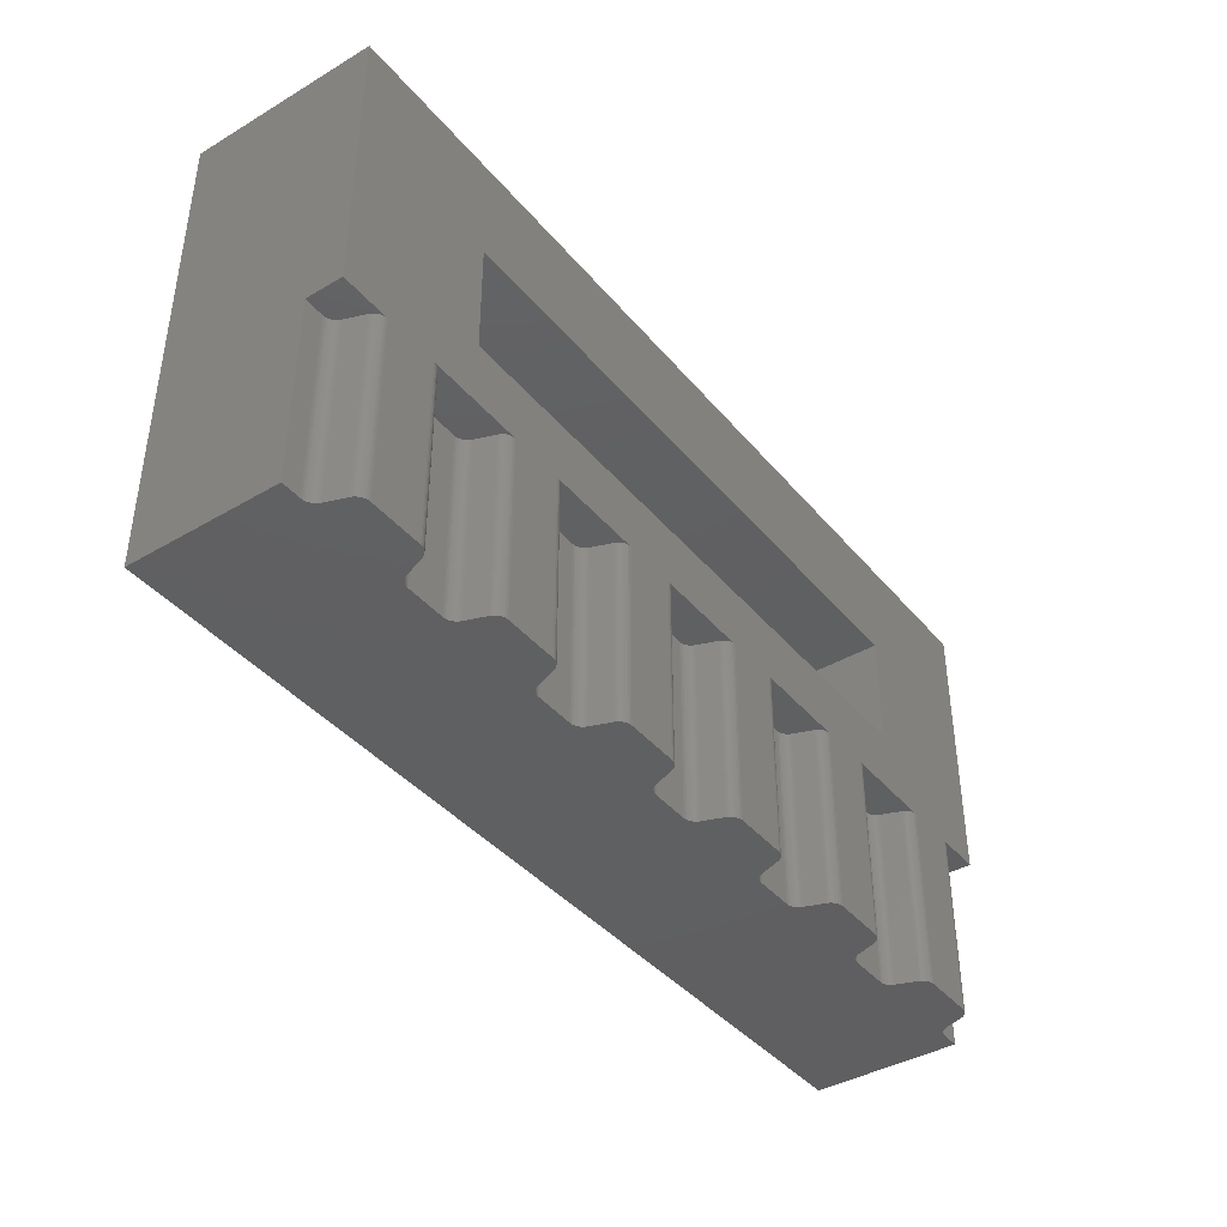
<metadata>
{"format":"stl","ext":"stl","renderer":"f3d","projection":"perspective","resolution":1024,"background":"white","views":[{"elev":-40.5,"azim":-54.2,"up":"+Z"}]}
</metadata>
<code>
# stl→obj: 452 verts, 904 faces
v 0 0 6
v 0 0 15
v 0 1.19 6
v 0 6 15
v 0 6 0
v 0 1.19 0
v 25 0 8
v 6.632 0 6
v 8.368 0 6
v 3.368 0 6
v 11.63 0 6
v 1.632 0 6
v 25 0 11.6
v 30 0 15
v 18.37 0 6
v 21.63 0 6
v 13.37 0 6
v 16.63 0 6
v 26.63 0 6
v 28.37 0 6
v 30 0 6
v 5 0 11.6
v 23.37 0 6
v 5 0 8
v 0.625 1.19 6
v 0.689 1.185 6
v 0.75 1.171 6
v 0.807 1.147 6
v 0.86 1.116 6
v 0.908 1.077 6
v 0.949 1.031 6
v 0.984 0.978 6
v 1.01 0.92 6
v 1.247 0.27 6
v 1.273 0.212 6
v 1.308 0.16 6
v 1.349 0.113 6
v 1.397 0.074 6
v 1.45 0.043 6
v 1.508 0.019 6
v 1.569 0.005 6
v 0.625 1.19 0
v 30 6 0
v 29.38 1.19 0
v 30 1.19 0
v 4.375 1.19 0
v 26.35 0.113 0
v 28.49 0.019 0
v 28.43 0.005 0
v 20.91 1.077 0
v 24.05 1.031 0
v 20.95 1.031 0
v 20.98 0.978 0
v 23.99 0.92 0
v 21.01 0.92 0
v 26.01 0.92 0
v 28.73 0.212 0
v 26.25 0.27 0
v 28.69 0.16 0
v 26.27 0.212 0
v 28.6 0.074 0
v 26.31 0.16 0
v 28.55 0.043 0
v 28.37 0 0
v 26.63 0 0
v 26.57 0.005 0
v 26.51 0.019 0
v 26.45 0.043 0
v 26.4 0.074 0
v 28.65 0.113 0
v 28.99 0.92 0
v 28.75 0.27 0
v 29.02 0.978 0
v 25.98 0.978 0
v 24.02 0.978 0
v 29.05 1.031 0
v 25.95 1.031 0
v 29.09 1.077 0
v 25.91 1.077 0
v 29.14 1.116 0
v 25.86 1.116 0
v 29.19 1.147 0
v 25.81 1.147 0
v 29.25 1.171 0
v 25.75 1.171 0
v 29.31 1.185 0
v 25.69 1.185 0
v 25.62 1.19 0
v 24.38 1.19 0
v 23.69 0.16 0
v 21.25 0.27 0
v 23.73 0.212 0
v 23.65 0.113 0
v 21.27 0.212 0
v 23.6 0.074 0
v 21.31 0.16 0
v 23.55 0.043 0
v 23.49 0.019 0
v 21.35 0.113 0
v 16.31 0.16 0
v 18.43 0.005 0
v 18.37 0 0
v 23.37 0 0
v 21.63 0 0
v 21.57 0.005 0
v 16.35 0.113 0
v 21.51 0.019 0
v 21.45 0.043 0
v 0.75 1.171 0
v 4.092 1.077 0
v 4.051 1.031 0
v 21.4 0.074 0
v 23.43 0.005 0
v 10.95 1.031 0
v 14.02 0.978 0
v 13.99 0.92 0
v 14.09 1.077 0
v 10.86 1.116 0
v 14.14 1.116 0
v 15.91 1.077 0
v 19.05 1.031 0
v 15.95 1.031 0
v 15.75 1.171 0
v 19.19 1.147 0
v 15.81 1.147 0
v 19.25 1.171 0
v 15.62 1.19 0
v 19.31 1.185 0
v 15.69 1.185 0
v 19.38 1.19 0
v 20.62 1.19 0
v 9.251 1.171 0
v 5.689 1.185 0
v 9.312 1.185 0
v 23.75 0.27 0
v 20.75 1.171 0
v 24.19 1.147 0
v 20.81 1.147 0
v 4.14 1.116 0
v 5.75 1.171 0
v 9.193 1.147 0
v 9.14 1.116 0
v 19.02 0.978 0
v 18.99 0.92 0
v 18.49 0.019 0
v 16.01 0.92 0
v 18.75 0.27 0
v 18.73 0.212 0
v 18.69 0.16 0
v 16.25 0.27 0
v 18.65 0.113 0
v 18.6 0.074 0
v 16.27 0.212 0
v 18.55 0.043 0
v 1.01 0.92 0
v 3.55 0.043 0
v 3.492 0.019 0
v 16.63 0 0
v 16.57 0.005 0
v 11.27 0.212 0
v 13.37 0 0
v 11.31 0.16 0
v 16.51 0.019 0
v 16.45 0.043 0
v 16.4 0.074 0
v 6.01 0.92 0
v 8.492 0.019 0
v 8.431 0.005 0
v 8.99 0.92 0
v 5.949 1.031 0
v 9.017 0.978 0
v 3.753 0.27 0
v 0.984 0.978 0
v 0.949 1.031 0
v 15.86 1.116 0
v 19.09 1.077 0
v 10.69 1.185 0
v 14.25 1.171 0
v 10.75 1.171 0
v 5.625 1.19 0
v 9.375 1.19 0
v 4.312 1.185 0
v 14.38 1.19 0
v 10.62 1.19 0
v 14.31 1.185 0
v 20.69 1.185 0
v 24.25 1.171 0
v 19.14 1.116 0
v 5.908 1.077 0
v 9.051 1.031 0
v 10.91 1.077 0
v 14.05 1.031 0
v 11.51 0.019 0
v 11.63 0 0
v 11.57 0.005 0
v 11.01 0.92 0
v 13.75 0.27 0
v 13.73 0.212 0
v 13.69 0.16 0
v 11.25 0.27 0
v 13.6 0.074 0
v 13.55 0.043 0
v 13.49 0.019 0
v 13.43 0.005 0
v 8.692 0.16 0
v 8.651 0.113 0
v 11.45 0.043 0
v 8.603 0.074 0
v 11.4 0.074 0
v 8.55 0.043 0
v 11.35 0.113 0
v 8.368 0 0
v 6.247 0.27 0
v 13.65 0.113 0
v 10.98 0.978 0
v 8.753 0.27 0
v 5.984 0.978 0
v 15.98 0.978 0
v 5.86 1.116 0
v 9.092 1.077 0
v 10.81 1.147 0
v 24.09 1.077 0
v 20.86 1.116 0
v 24.14 1.116 0
v 24.31 1.185 0
v 5.807 1.147 0
v 0.689 1.185 0
v 4.193 1.147 0
v 0.908 1.077 0
v 6.45 0.043 0
v 6.632 0 0
v 6.508 0.019 0
v 0.86 1.116 0
v 3.99 0.92 0
v 8.727 0.212 0
v 3.603 0.074 0
v 6.569 0.005 0
v 3.431 0.005 0
v 6.397 0.074 0
v 3.368 0 0
v 6.349 0.113 0
v 1.632 0 0
v 6.308 0.16 0
v 6.273 0.212 0
v 0.807 1.147 0
v 4.017 0.978 0
v 3.727 0.212 0
v 3.692 0.16 0
v 3.651 0.113 0
v 1.247 0.27 0
v 1.569 0.005 0
v 1.273 0.212 0
v 1.508 0.019 0
v 1.308 0.16 0
v 1.45 0.043 0
v 1.397 0.074 0
v 1.349 0.113 0
v 4.251 1.171 0
v 14.19 1.147 0
v 25 6 8
v 5 6 8
v 25 6 11.6
v 30 6 15
v 5 6 11.6
v 30 1.19 6
v 28.49 0.019 6
v 28.43 0.005 6
v 28.55 0.043 6
v 28.6 0.074 6
v 28.65 0.113 6
v 28.69 0.16 6
v 29.19 1.147 6
v 28.73 0.212 6
v 29.14 1.116 6
v 29.05 1.031 6
v 28.75 0.27 6
v 29.02 0.978 6
v 28.99 0.92 6
v 29.09 1.077 6
v 29.25 1.171 6
v 29.31 1.185 6
v 29.38 1.19 6
v 25.69 1.185 6
v 23.55 0.043 6
v 25.62 1.19 6
v 23.6 0.074 6
v 23.65 0.113 6
v 23.69 0.16 6
v 24.19 1.147 6
v 23.73 0.212 6
v 24.14 1.116 6
v 24.05 1.031 6
v 23.75 0.27 6
v 24.02 0.978 6
v 23.99 0.92 6
v 24.09 1.077 6
v 24.25 1.171 6
v 24.31 1.185 6
v 24.38 1.19 6
v 25.75 1.171 6
v 25.81 1.147 6
v 25.86 1.116 6
v 25.91 1.077 6
v 25.95 1.031 6
v 23.49 0.019 6
v 25.98 0.978 6
v 26.01 0.92 6
v 26.25 0.27 6
v 23.43 0.005 6
v 26.27 0.212 6
v 26.31 0.16 6
v 26.35 0.113 6
v 26.4 0.074 6
v 26.45 0.043 6
v 26.51 0.019 6
v 26.57 0.005 6
v 20.69 1.185 6
v 18.55 0.043 6
v 20.62 1.19 6
v 18.6 0.074 6
v 18.65 0.113 6
v 18.69 0.16 6
v 19.19 1.147 6
v 18.73 0.212 6
v 19.14 1.116 6
v 19.05 1.031 6
v 18.75 0.27 6
v 19.02 0.978 6
v 18.99 0.92 6
v 19.09 1.077 6
v 19.25 1.171 6
v 19.31 1.185 6
v 19.38 1.19 6
v 20.75 1.171 6
v 20.81 1.147 6
v 20.86 1.116 6
v 20.91 1.077 6
v 20.95 1.031 6
v 18.49 0.019 6
v 20.98 0.978 6
v 21.01 0.92 6
v 21.25 0.27 6
v 18.43 0.005 6
v 21.27 0.212 6
v 21.31 0.16 6
v 21.35 0.113 6
v 21.4 0.074 6
v 21.45 0.043 6
v 21.51 0.019 6
v 21.57 0.005 6
v 15.69 1.185 6
v 13.55 0.043 6
v 15.62 1.19 6
v 13.6 0.074 6
v 13.65 0.113 6
v 13.69 0.16 6
v 14.19 1.147 6
v 13.73 0.212 6
v 14.14 1.116 6
v 14.05 1.031 6
v 13.75 0.27 6
v 14.02 0.978 6
v 13.99 0.92 6
v 14.09 1.077 6
v 14.25 1.171 6
v 14.31 1.185 6
v 14.38 1.19 6
v 15.75 1.171 6
v 15.81 1.147 6
v 15.86 1.116 6
v 15.91 1.077 6
v 15.95 1.031 6
v 13.49 0.019 6
v 15.98 0.978 6
v 16.01 0.92 6
v 16.25 0.27 6
v 13.43 0.005 6
v 16.27 0.212 6
v 16.31 0.16 6
v 16.35 0.113 6
v 16.4 0.074 6
v 16.45 0.043 6
v 16.51 0.019 6
v 16.57 0.005 6
v 10.69 1.185 6
v 8.55 0.043 6
v 10.62 1.19 6
v 8.603 0.074 6
v 8.651 0.113 6
v 8.692 0.16 6
v 9.193 1.147 6
v 8.727 0.212 6
v 9.14 1.116 6
v 9.051 1.031 6
v 8.753 0.27 6
v 9.017 0.978 6
v 8.99 0.92 6
v 9.092 1.077 6
v 9.251 1.171 6
v 9.312 1.185 6
v 9.375 1.19 6
v 10.75 1.171 6
v 10.81 1.147 6
v 10.86 1.116 6
v 10.91 1.077 6
v 10.95 1.031 6
v 8.492 0.019 6
v 10.98 0.978 6
v 11.01 0.92 6
v 11.25 0.27 6
v 8.431 0.005 6
v 11.27 0.212 6
v 11.31 0.16 6
v 11.35 0.113 6
v 11.4 0.074 6
v 11.45 0.043 6
v 11.51 0.019 6
v 11.57 0.005 6
v 5.689 1.185 6
v 3.55 0.043 6
v 5.625 1.19 6
v 3.603 0.074 6
v 3.651 0.113 6
v 3.692 0.16 6
v 4.193 1.147 6
v 3.727 0.212 6
v 4.14 1.116 6
v 4.051 1.031 6
v 3.753 0.27 6
v 4.017 0.978 6
v 3.99 0.92 6
v 4.092 1.077 6
v 4.251 1.171 6
v 4.312 1.185 6
v 4.375 1.19 6
v 5.75 1.171 6
v 5.807 1.147 6
v 5.86 1.116 6
v 5.908 1.077 6
v 5.949 1.031 6
v 3.492 0.019 6
v 5.984 0.978 6
v 6.01 0.92 6
v 6.247 0.27 6
v 3.431 0.005 6
v 6.273 0.212 6
v 6.308 0.16 6
v 6.349 0.113 6
v 6.397 0.074 6
v 6.45 0.043 6
v 6.508 0.019 6
v 6.569 0.005 6
f 1 2 3
f 3 2 4
f 3 4 5
f 3 5 6
f 7 8 9
f 7 10 8
f 7 9 11
f 7 12 10
f 13 7 14
f 7 15 16
f 7 11 17
f 7 17 18
f 7 18 15
f 7 19 14
f 19 20 14
f 20 21 14
f 1 12 2
f 2 22 14
f 2 12 22
f 7 16 23
f 23 19 7
f 7 24 12
f 22 12 24
f 22 13 14
f 25 26 3
f 3 26 27
f 3 27 28
f 3 28 29
f 3 29 30
f 3 30 31
f 3 31 32
f 3 32 33
f 3 33 34
f 3 34 35
f 35 36 3
f 36 37 3
f 37 38 3
f 38 1 3
f 39 1 38
f 40 1 39
f 41 12 1
f 41 1 40
f 42 25 3
f 6 42 3
f 6 5 42
f 42 5 43
f 44 43 45
f 42 43 46
f 47 48 49
f 50 51 52
f 53 54 55
f 56 57 58
f 58 59 60
f 60 61 62
f 62 63 47
f 64 65 66
f 64 66 67
f 64 67 68
f 64 68 69
f 63 48 47
f 61 63 62
f 59 70 60
f 57 59 58
f 71 72 56
f 73 71 74
f 52 75 53
f 76 73 77
f 78 76 79
f 80 78 81
f 82 80 83
f 84 82 85
f 86 84 87
f 47 49 64
f 44 86 88
f 44 88 43
f 88 89 43
f 88 86 87
f 47 64 69
f 87 84 85
f 85 82 83
f 83 80 81
f 81 78 79
f 79 76 77
f 77 73 74
f 74 71 56
f 90 91 92
f 55 92 91
f 91 90 93
f 94 95 96
f 96 97 98
f 96 98 99
f 100 101 102
f 103 104 105
f 100 102 106
f 103 105 107
f 103 107 108
f 109 110 111
f 103 108 112
f 98 113 99
f 95 97 96
f 91 93 94
f 93 95 94
f 114 115 116
f 117 118 119
f 120 121 122
f 75 52 51
f 123 124 125
f 124 123 126
f 127 128 129
f 128 127 130
f 89 131 43
f 131 130 43
f 132 133 134
f 55 135 92
f 129 126 123
f 136 137 138
f 110 109 139
f 140 141 142
f 122 143 144
f 100 145 101
f 146 147 148
f 146 148 149
f 150 151 152
f 153 154 100
f 155 156 157
f 102 158 159
f 160 161 162
f 102 159 163
f 102 163 164
f 102 164 165
f 166 167 168
f 102 165 106
f 154 145 100
f 150 152 153
f 152 154 153
f 146 149 150
f 149 151 150
f 169 170 171
f 172 173 174
f 143 122 121
f 175 176 120
f 177 178 179
f 180 134 133
f 134 180 181
f 130 127 43
f 182 42 46
f 127 183 43
f 184 185 177
f 186 187 136
f 176 175 188
f 171 189 190
f 191 192 115
f 193 194 195
f 196 197 198
f 196 198 199
f 200 201 202
f 200 202 160
f 160 203 204
f 160 204 161
f 161 194 193
f 166 205 206
f 161 193 207
f 166 206 208
f 161 207 209
f 166 208 210
f 161 209 211
f 166 210 167
f 161 211 162
f 166 212 213
f 202 203 160
f 166 168 212
f 214 201 200
f 191 115 114
f 116 196 215
f 216 166 217
f 118 117 192
f 122 144 218
f 190 219 220
f 221 119 118
f 222 223 224
f 188 125 124
f 131 225 186
f 183 184 43
f 185 184 183
f 184 181 43
f 187 186 225
f 226 142 220
f 54 53 75
f 118 192 191
f 219 190 189
f 227 228 139
f 172 174 229
f 230 231 232
f 172 233 234
f 166 216 235
f 155 236 156
f 231 237 232
f 166 235 205
f 212 231 230
f 155 157 238
f 212 230 239
f 155 238 240
f 212 239 241
f 155 240 242
f 212 241 243
f 212 243 244
f 212 244 213
f 99 113 103
f 99 103 112
f 56 72 57
f 172 229 233
f 218 144 146
f 181 180 43
f 225 131 89
f 180 46 43
f 223 222 50
f 114 116 215
f 226 220 219
f 189 171 170
f 227 139 109
f 60 70 61
f 234 245 246
f 216 217 169
f 245 234 233
f 173 172 247
f 173 247 155
f 155 248 249
f 250 251 252
f 252 253 254
f 255 256 257
f 253 255 254
f 251 253 252
f 155 249 236
f 242 251 250
f 247 248 155
f 109 246 245
f 254 255 257
f 155 242 250
f 196 214 200
f 196 199 214
f 109 111 246
f 126 129 128
f 147 146 144
f 228 42 258
f 197 196 116
f 258 42 182
f 170 169 217
f 135 55 54
f 259 179 178
f 178 177 185
f 141 140 132
f 137 136 187
f 133 132 140
f 224 138 137
f 228 227 42
f 125 188 175
f 179 259 221
f 138 224 223
f 119 221 259
f 51 50 222
f 140 142 226
f 121 120 176
f 260 43 261
f 262 4 263
f 5 4 264
f 5 264 261
f 5 261 43
f 43 260 263
f 260 262 263
f 264 4 262
f 4 2 14
f 263 4 14
f 240 10 12
f 242 240 12
f 242 12 41
f 251 242 41
f 14 21 265
f 43 14 265
f 45 43 265
f 43 263 14
f 266 21 267
f 21 20 267
f 266 268 21
f 21 269 265
f 269 270 265
f 270 271 265
f 272 273 274
f 275 276 277
f 276 278 277
f 279 276 275
f 274 276 279
f 273 276 274
f 280 273 272
f 281 273 280
f 282 273 281
f 265 273 282
f 271 273 265
f 268 269 21
f 49 267 20
f 64 49 20
f 64 20 19
f 65 64 19
f 283 284 285
f 284 286 285
f 286 287 285
f 287 288 285
f 289 290 291
f 292 293 294
f 293 295 294
f 296 293 292
f 291 293 296
f 290 293 291
f 297 290 289
f 298 290 297
f 299 290 298
f 285 290 299
f 288 290 285
f 300 284 283
f 301 284 300
f 302 284 301
f 303 284 302
f 304 284 303
f 305 284 304
f 305 304 306
f 305 306 307
f 305 307 308
f 305 308 309
f 308 310 309
f 310 311 309
f 311 312 309
f 312 313 309
f 313 314 309
f 314 315 309
f 315 316 309
f 316 19 309
f 19 23 309
f 65 19 316
f 66 65 316
f 113 309 23
f 103 113 23
f 103 23 16
f 104 103 16
f 317 318 319
f 318 320 319
f 320 321 319
f 321 322 319
f 323 324 325
f 326 327 328
f 327 329 328
f 330 327 326
f 325 327 330
f 324 327 325
f 331 324 323
f 332 324 331
f 333 324 332
f 319 324 333
f 322 324 319
f 334 318 317
f 335 318 334
f 336 318 335
f 337 318 336
f 338 318 337
f 339 318 338
f 339 338 340
f 339 340 341
f 339 341 342
f 339 342 343
f 342 344 343
f 344 345 343
f 345 346 343
f 346 347 343
f 347 348 343
f 348 349 343
f 349 350 343
f 350 16 343
f 16 15 343
f 104 16 350
f 105 104 350
f 101 343 15
f 102 101 15
f 102 15 18
f 158 102 18
f 351 352 353
f 352 354 353
f 354 355 353
f 355 356 353
f 357 358 359
f 360 361 362
f 361 363 362
f 364 361 360
f 359 361 364
f 358 361 359
f 365 358 357
f 366 358 365
f 367 358 366
f 353 358 367
f 356 358 353
f 368 352 351
f 369 352 368
f 370 352 369
f 371 352 370
f 372 352 371
f 373 352 372
f 373 372 374
f 373 374 375
f 373 375 376
f 373 376 377
f 376 378 377
f 378 379 377
f 379 380 377
f 380 381 377
f 381 382 377
f 382 383 377
f 383 384 377
f 384 18 377
f 18 17 377
f 158 18 384
f 159 158 384
f 204 377 17
f 161 204 17
f 161 17 11
f 194 161 11
f 385 386 387
f 386 388 387
f 388 389 387
f 389 390 387
f 391 392 393
f 394 395 396
f 395 397 396
f 398 395 394
f 393 395 398
f 392 395 393
f 399 392 391
f 400 392 399
f 401 392 400
f 387 392 401
f 390 392 387
f 402 386 385
f 403 386 402
f 404 386 403
f 405 386 404
f 406 386 405
f 407 386 406
f 407 406 408
f 407 408 409
f 407 409 410
f 407 410 411
f 410 412 411
f 412 413 411
f 413 414 411
f 414 415 411
f 415 416 411
f 416 417 411
f 417 418 411
f 418 11 411
f 11 9 411
f 194 11 418
f 195 194 418
f 168 411 9
f 212 168 9
f 212 9 8
f 231 212 8
f 419 420 421
f 420 422 421
f 422 423 421
f 423 424 421
f 425 426 427
f 428 429 430
f 429 431 430
f 432 429 428
f 427 429 432
f 426 429 427
f 433 426 425
f 434 426 433
f 435 426 434
f 421 426 435
f 424 426 421
f 436 420 419
f 437 420 436
f 438 420 437
f 439 420 438
f 440 420 439
f 441 420 440
f 441 440 442
f 441 442 443
f 441 443 444
f 441 444 445
f 444 446 445
f 446 447 445
f 447 448 445
f 448 449 445
f 449 450 445
f 450 451 445
f 451 452 445
f 452 8 445
f 8 10 445
f 231 8 452
f 237 231 452
f 238 445 10
f 240 238 10
f 262 13 264
f 264 13 22
f 261 264 22
f 24 261 22
f 7 260 261
f 24 7 261
f 262 260 13
f 13 260 7
f 251 41 40
f 253 251 40
f 253 40 39
f 255 253 39
f 255 39 38
f 256 255 38
f 256 38 37
f 257 256 37
f 37 36 257
f 257 36 254
f 36 35 254
f 254 35 252
f 35 34 252
f 252 34 250
f 34 33 250
f 250 33 155
f 33 32 155
f 155 32 173
f 32 31 173
f 173 31 174
f 31 30 174
f 174 30 229
f 229 30 29
f 233 229 29
f 233 29 28
f 245 233 28
f 245 28 27
f 109 245 27
f 109 27 26
f 227 109 26
f 227 26 25
f 42 227 25
f 157 441 445
f 238 157 445
f 156 420 441
f 157 156 441
f 236 422 420
f 156 236 420
f 249 423 422
f 236 249 422
f 248 424 423
f 249 248 423
f 247 426 424
f 248 247 424
f 172 429 426
f 247 172 426
f 234 431 429
f 172 234 429
f 246 430 431
f 234 246 431
f 111 428 430
f 246 111 430
f 110 432 428
f 111 110 428
f 139 427 432
f 110 139 432
f 228 425 427
f 139 228 427
f 258 433 425
f 228 258 425
f 182 434 433
f 258 182 433
f 46 435 434
f 182 46 434
f 180 421 435
f 46 180 435
f 133 419 421
f 180 133 421
f 140 436 419
f 133 140 419
f 226 437 436
f 140 226 436
f 219 438 437
f 226 219 437
f 189 439 438
f 219 189 438
f 440 439 170
f 170 439 189
f 442 440 217
f 217 440 170
f 443 442 166
f 166 442 217
f 444 443 213
f 213 443 166
f 446 444 244
f 244 444 213
f 447 446 243
f 243 446 244
f 448 447 241
f 241 447 243
f 239 449 448
f 241 239 448
f 230 450 449
f 239 230 449
f 232 451 450
f 230 232 450
f 237 452 451
f 232 237 451
f 167 407 411
f 168 167 411
f 210 386 407
f 167 210 407
f 208 388 386
f 210 208 386
f 206 389 388
f 208 206 388
f 205 390 389
f 206 205 389
f 235 392 390
f 205 235 390
f 216 395 392
f 235 216 392
f 169 397 395
f 216 169 395
f 171 396 397
f 169 171 397
f 190 394 396
f 171 190 396
f 220 398 394
f 190 220 394
f 142 393 398
f 220 142 398
f 141 391 393
f 142 141 393
f 132 399 391
f 141 132 391
f 134 400 399
f 132 134 399
f 181 401 400
f 134 181 400
f 184 387 401
f 181 184 401
f 177 385 387
f 184 177 387
f 179 402 385
f 177 179 385
f 221 403 402
f 179 221 402
f 118 404 403
f 221 118 403
f 191 405 404
f 118 191 404
f 406 405 114
f 114 405 191
f 408 406 215
f 215 406 114
f 409 408 196
f 196 408 215
f 410 409 200
f 200 409 196
f 412 410 160
f 160 410 200
f 413 412 162
f 162 412 160
f 414 413 211
f 211 413 162
f 209 415 414
f 211 209 414
f 207 416 415
f 209 207 415
f 193 417 416
f 207 193 416
f 195 418 417
f 193 195 417
f 203 373 377
f 204 203 377
f 202 352 373
f 203 202 373
f 201 354 352
f 202 201 352
f 214 355 354
f 201 214 354
f 199 356 355
f 214 199 355
f 198 358 356
f 199 198 356
f 197 361 358
f 198 197 358
f 116 363 361
f 197 116 361
f 115 362 363
f 116 115 363
f 192 360 362
f 115 192 362
f 117 364 360
f 192 117 360
f 119 359 364
f 117 119 364
f 259 357 359
f 119 259 359
f 178 365 357
f 259 178 357
f 185 366 365
f 178 185 365
f 183 367 366
f 185 183 366
f 127 353 367
f 183 127 367
f 129 351 353
f 127 129 353
f 123 368 351
f 129 123 351
f 125 369 368
f 123 125 368
f 175 370 369
f 125 175 369
f 120 371 370
f 175 120 370
f 372 371 122
f 122 371 120
f 374 372 218
f 218 372 122
f 375 374 146
f 146 374 218
f 376 375 150
f 150 375 146
f 378 376 153
f 153 376 150
f 379 378 100
f 100 378 153
f 380 379 106
f 106 379 100
f 165 381 380
f 106 165 380
f 164 382 381
f 165 164 381
f 163 383 382
f 164 163 382
f 159 384 383
f 163 159 383
f 145 339 343
f 101 145 343
f 154 318 339
f 145 154 339
f 152 320 318
f 154 152 318
f 151 321 320
f 152 151 320
f 149 322 321
f 151 149 321
f 148 324 322
f 149 148 322
f 147 327 324
f 148 147 324
f 144 329 327
f 147 144 327
f 143 328 329
f 144 143 329
f 121 326 328
f 143 121 328
f 176 330 326
f 121 176 326
f 188 325 330
f 176 188 330
f 124 323 325
f 188 124 325
f 126 331 323
f 124 126 323
f 128 332 331
f 126 128 331
f 130 333 332
f 128 130 332
f 131 319 333
f 130 131 333
f 186 317 319
f 131 186 319
f 136 334 317
f 186 136 317
f 138 335 334
f 136 138 334
f 223 336 335
f 138 223 335
f 50 337 336
f 223 50 336
f 338 337 52
f 52 337 50
f 340 338 53
f 53 338 52
f 341 340 55
f 55 340 53
f 342 341 91
f 91 341 55
f 344 342 94
f 94 342 91
f 345 344 96
f 96 344 94
f 346 345 99
f 99 345 96
f 112 347 346
f 99 112 346
f 108 348 347
f 112 108 347
f 107 349 348
f 108 107 348
f 105 350 349
f 107 105 349
f 98 305 309
f 113 98 309
f 97 284 305
f 98 97 305
f 95 286 284
f 97 95 284
f 93 287 286
f 95 93 286
f 90 288 287
f 93 90 287
f 92 290 288
f 90 92 288
f 135 293 290
f 92 135 290
f 54 295 293
f 135 54 293
f 75 294 295
f 54 75 295
f 51 292 294
f 75 51 294
f 222 296 292
f 51 222 292
f 224 291 296
f 222 224 296
f 137 289 291
f 224 137 291
f 187 297 289
f 137 187 289
f 225 298 297
f 187 225 297
f 89 299 298
f 225 89 298
f 88 285 299
f 89 88 299
f 87 283 285
f 88 87 285
f 85 300 283
f 87 85 283
f 83 301 300
f 85 83 300
f 81 302 301
f 83 81 301
f 79 303 302
f 81 79 302
f 304 303 77
f 77 303 79
f 306 304 74
f 74 304 77
f 307 306 56
f 56 306 74
f 308 307 58
f 58 307 56
f 310 308 60
f 60 308 58
f 311 310 62
f 62 310 60
f 312 311 47
f 47 311 62
f 69 313 312
f 47 69 312
f 68 314 313
f 69 68 313
f 67 315 314
f 68 67 314
f 66 316 315
f 67 66 315
f 48 266 267
f 49 48 267
f 63 268 266
f 48 63 266
f 61 269 268
f 63 61 268
f 70 270 269
f 61 70 269
f 59 271 270
f 70 59 270
f 57 273 271
f 59 57 271
f 72 276 273
f 57 72 273
f 71 278 276
f 72 71 276
f 73 277 278
f 71 73 278
f 76 275 277
f 73 76 277
f 78 279 275
f 76 78 275
f 80 274 279
f 78 80 279
f 82 272 274
f 80 82 274
f 84 280 272
f 82 84 272
f 86 281 280
f 84 86 280
f 44 282 281
f 86 44 281
f 45 265 282
f 44 45 282

</code>
